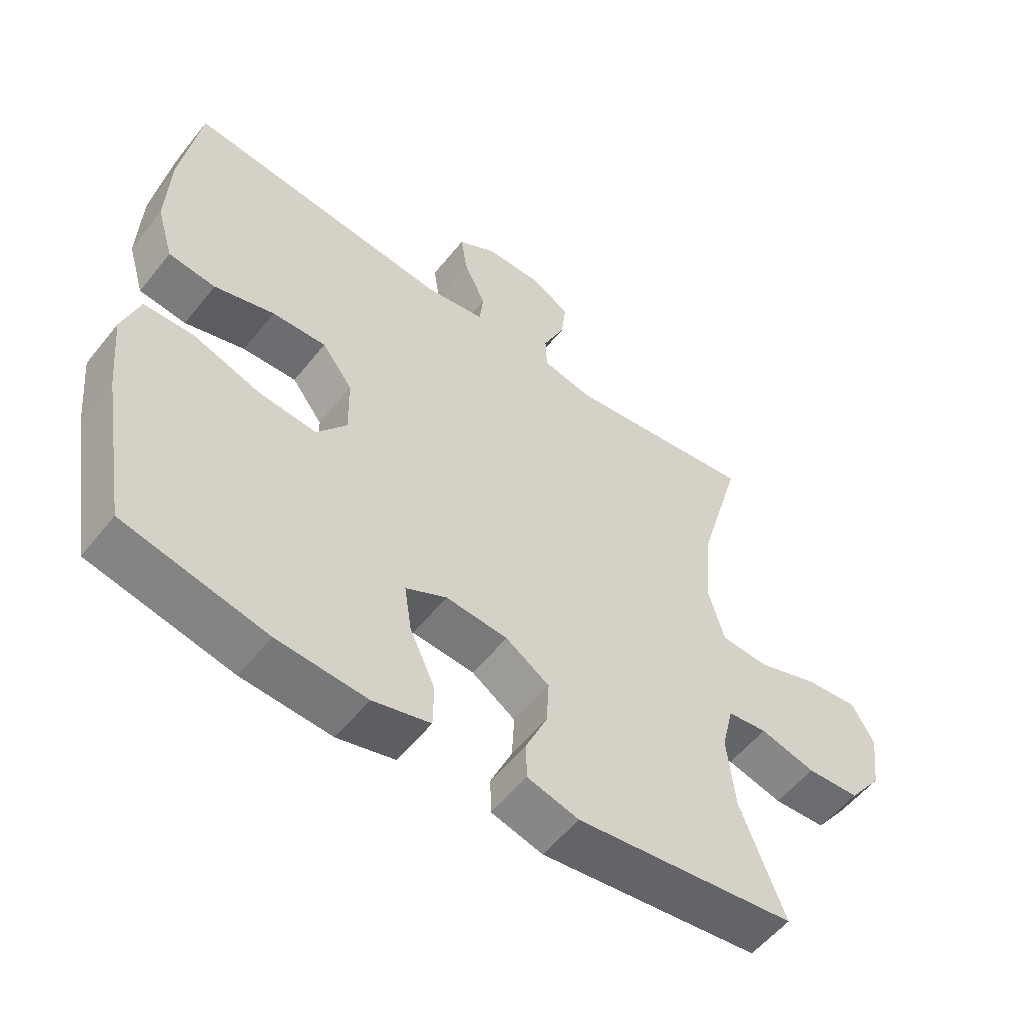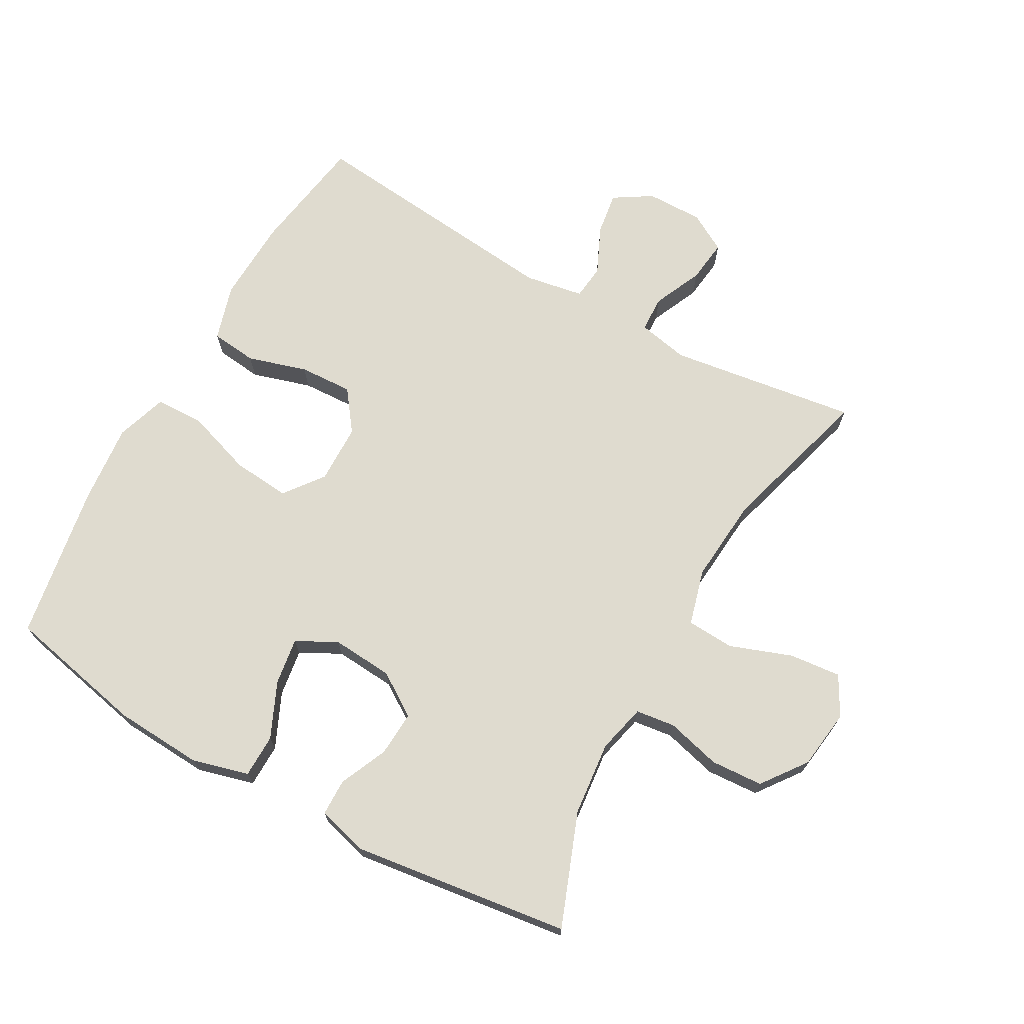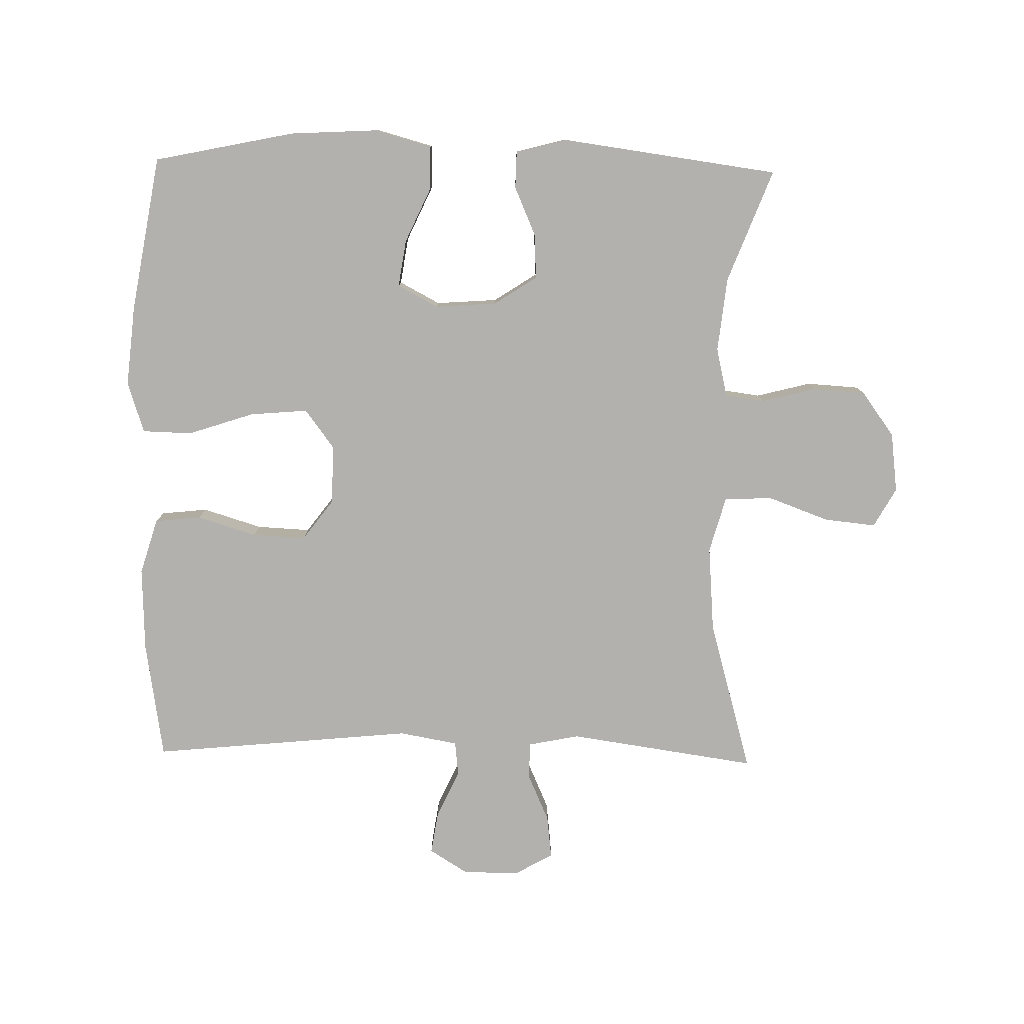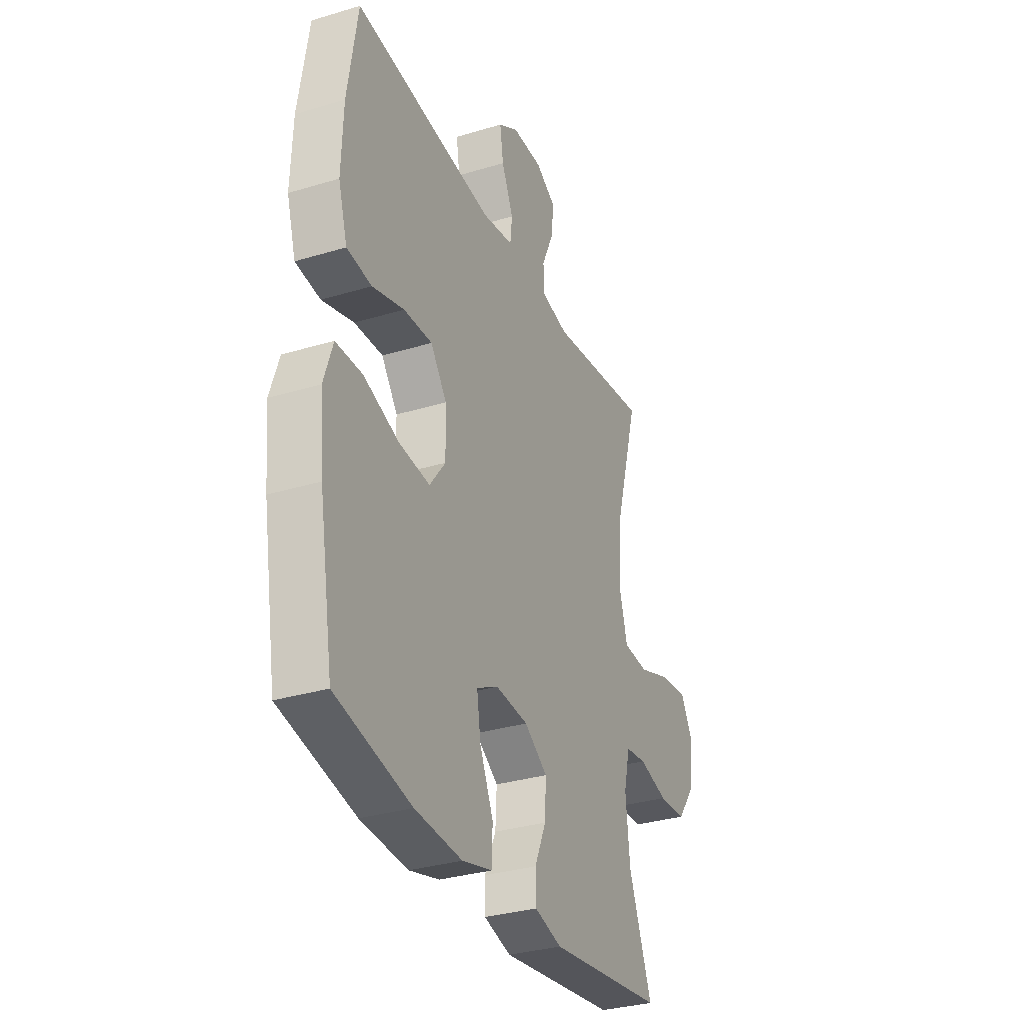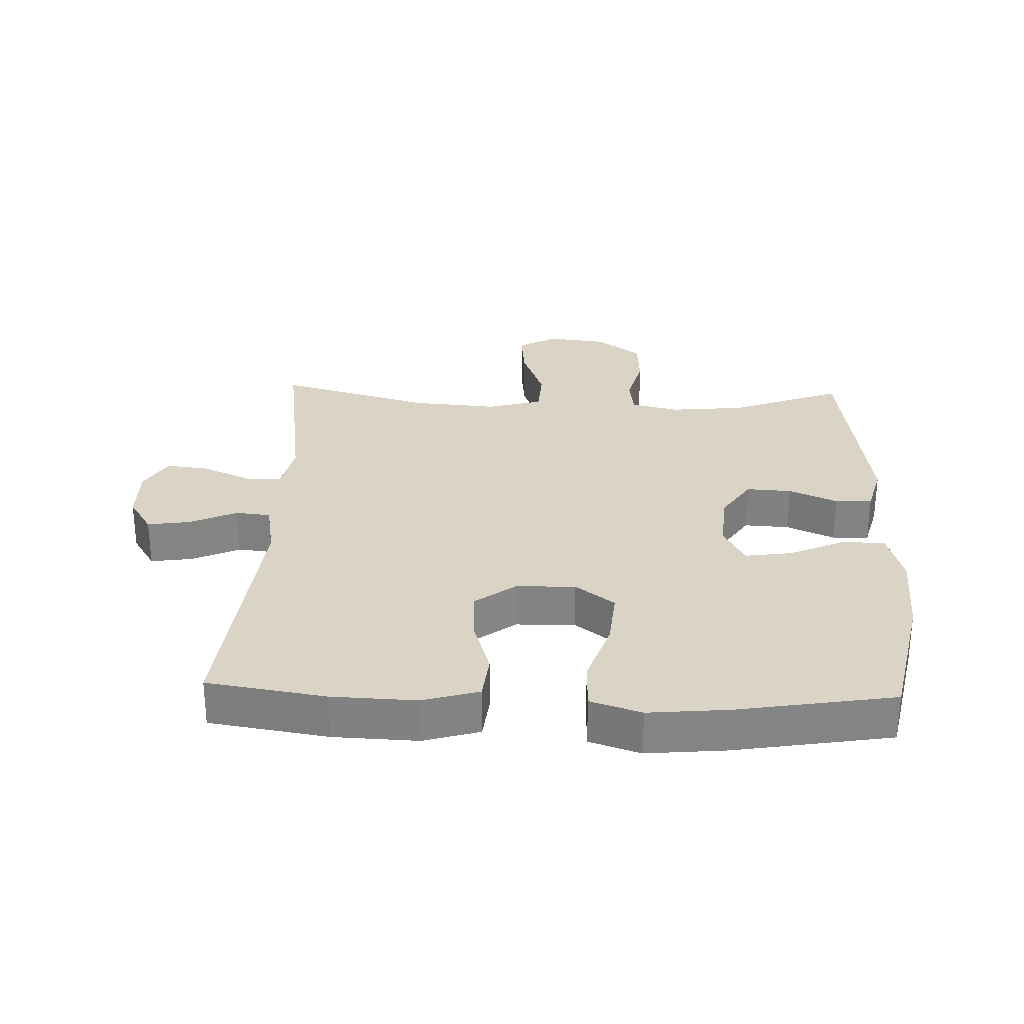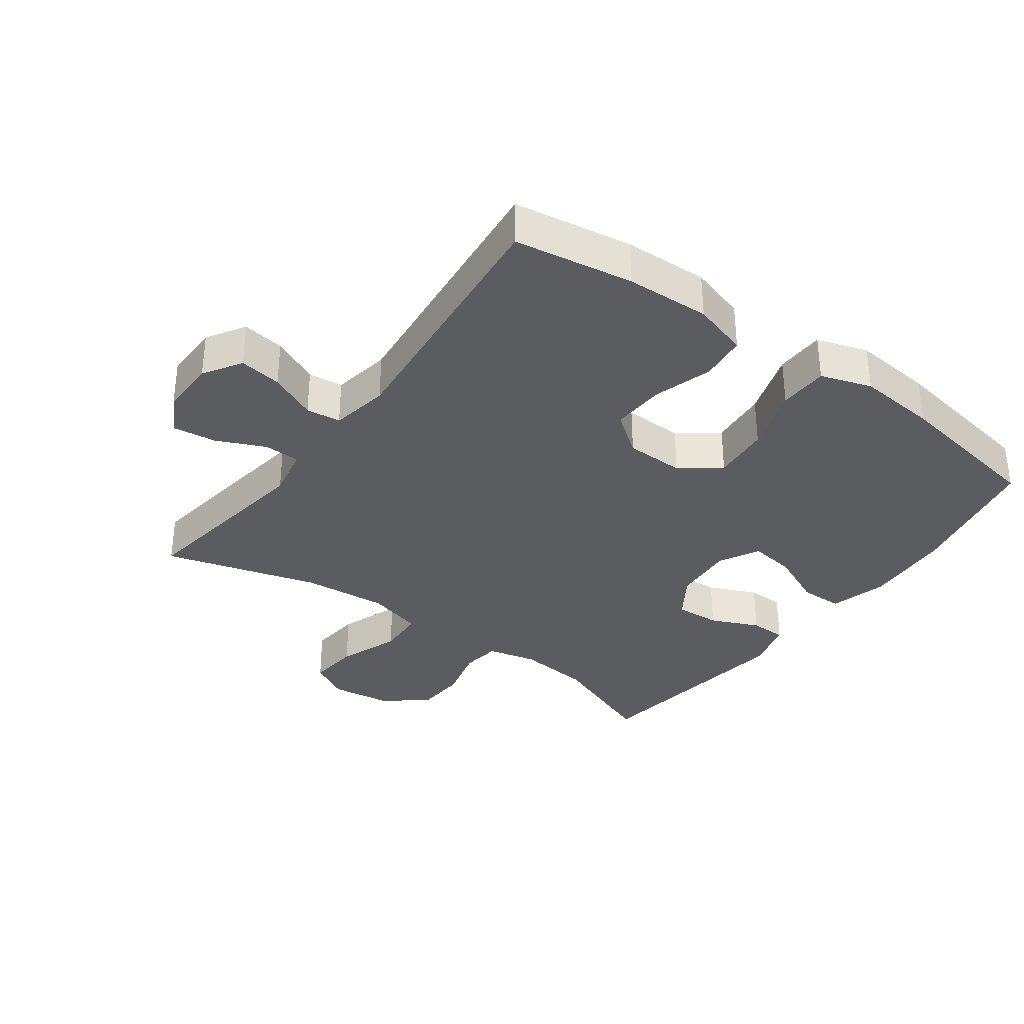
<metadata>
{"format":"obj","ext":"obj","renderer":"f3d","projection":"perspective","resolution":1024,"background":"white","views":[{"elev":-55.6,"azim":142.0,"up":"+Z"},{"elev":70.3,"azim":-150.7,"up":"+Y"},{"elev":-79.3,"azim":178.8,"up":"+Y"},{"elev":-32.3,"azim":112.9,"up":"+Z"},{"elev":28.9,"azim":92.1,"up":"+Y"},{"elev":-34.0,"azim":53.9,"up":"+Y"}]}
</metadata>
<code>
v -0.5 0.07 -0.5
v -0.433 0.07 -0.325
v -0.421 0.07 -0.21
v -0.439 0.07 -0.134
v -0.5 0.07 -0.126
v -0.585 0.07 -0.148
v -0.666 0.07 -0.143
v -0.717 0.07 -0.074
v -0.729 0.07 0.019
v -0.695 0.07 0.08
v -0.615 0.07 0.072
v -0.519 0.07 0.037
v -0.445 0.07 0.041
v -0.421 0.07 0.128
v -0.432 0.07 0.261
v -0.5 0.07 0.5
v -0.207 0.07 0.458
v -0.128 0.07 0.474
v -0.126 0.07 0.53
v -0.16 0.07 0.606
v -0.168 0.07 0.673
v -0.108 0.07 0.707
v -0.02 0.07 0.706
v 0.039 0.07 0.669
v 0.029 0.07 0.603
v -0.005 0.07 0.529
v 0.001 0.07 0.475
v 0.092 0.07 0.459
v 0.5 0.07 0.5
v 0.529 0.07 0.316
v 0.534 0.07 0.185
v 0.508 0.07 0.098
v 0.436 0.07 0.09
v 0.344 0.07 0.118
v 0.261 0.07 0.122
v 0.214 0.07 0.059
v 0.212 0.07 -0.033
v 0.258 0.07 -0.094
v 0.348 0.07 -0.086
v 0.45 0.07 -0.052
v 0.527 0.07 -0.054
v 0.553 0.07 -0.133
v 0.541 0.07 -0.258
v 0.5 0.07 -0.5
v 0.282 0.07 -0.546
v 0.145 0.07 -0.554
v 0.057 0.07 -0.53
v 0.056 0.07 -0.463
v 0.095 0.07 -0.377
v 0.106 0.07 -0.304
v 0.043 0.07 -0.271
v -0.052 0.07 -0.278
v -0.119 0.07 -0.322
v -0.115 0.07 -0.392
v -0.082 0.07 -0.467
v -0.083 0.07 -0.524
v -0.162 0.07 -0.545
v -0.5 0 -0.5
v -0.433 0 -0.325
v -0.421 0 -0.21
v -0.439 0 -0.134
v -0.5 0 -0.126
v -0.585 0 -0.148
v -0.666 0 -0.143
v -0.717 0 -0.074
v -0.729 0 0.019
v -0.695 0 0.08
v -0.615 0 0.072
v -0.519 0 0.037
v -0.445 0 0.041
v -0.421 0 0.128
v -0.432 0 0.261
v -0.5 0 0.5
v -0.207 0 0.458
v -0.128 0 0.474
v -0.126 0 0.53
v -0.16 0 0.606
v -0.168 0 0.673
v -0.108 0 0.707
v -0.02 0 0.706
v 0.039 0 0.669
v 0.029 0 0.603
v -0.005 0 0.529
v 0.001 0 0.475
v 0.092 0 0.459
v 0.5 0 0.5
v 0.529 0 0.316
v 0.534 0 0.185
v 0.508 0 0.098
v 0.436 0 0.09
v 0.344 0 0.118
v 0.261 0 0.122
v 0.214 0 0.059
v 0.212 0 -0.033
v 0.258 0 -0.094
v 0.348 0 -0.086
v 0.45 0 -0.052
v 0.527 0 -0.054
v 0.553 0 -0.133
v 0.541 0 -0.258
v 0.5 0 -0.5
v 0.282 0 -0.546
v 0.145 0 -0.554
v 0.057 0 -0.53
v 0.056 0 -0.463
v 0.095 0 -0.377
v 0.106 0 -0.304
v 0.043 0 -0.271
v -0.052 0 -0.278
v -0.119 0 -0.322
v -0.115 0 -0.392
v -0.082 0 -0.467
v -0.083 0 -0.524
v -0.162 0 -0.545
f 54 55 56 57
f 53 54 57 1
f 52 53 1 2
f 46 47 48 49
f 46 49 50
f 45 46 50
f 44 45 50
f 43 44 50 51
f 39 40 41 42
f 38 39 42 43
f 31 32 33 34
f 31 34 35
f 28 29 30 31
f 27 28 31 35
f 23 24 25 26
f 21 22 23 26
f 19 20 21 26
f 18 19 26 27
f 17 18 27 35
f 15 16 17 35
f 9 10 11 12
f 9 12 13
f 8 9 13
f 5 6 7 8
f 4 5 8 13
f 3 4 13 14
f 52 2 3
f 51 52 3 14
f 38 43 51 14
f 37 38 14 15
f 36 37 15
f 15 35 36
f 114 113 112 111
f 58 114 111 110
f 59 58 110 109
f 106 105 104 103
f 107 106 103
f 107 103 102
f 107 102 101
f 108 107 101 100
f 99 98 97 96
f 100 99 96 95
f 91 90 89 88
f 92 91 88
f 88 87 86 85
f 92 88 85 84
f 83 82 81 80
f 83 80 79 78
f 83 78 77 76
f 84 83 76 75
f 92 84 75 74
f 92 74 73 72
f 69 68 67 66
f 70 69 66
f 70 66 65
f 65 64 63 62
f 70 65 62 61
f 71 70 61 60
f 60 59 109
f 71 60 109 108
f 71 108 100 95
f 72 71 95 94
f 72 94 93
f 93 92 72
f 1 58 59 2
f 2 59 60 3
f 3 60 61 4
f 4 61 62 5
f 5 62 63 6
f 6 63 64 7
f 7 64 65 8
f 8 65 66 9
f 9 66 67 10
f 10 67 68 11
f 11 68 69 12
f 12 69 70 13
f 13 70 71 14
f 14 71 72 15
f 15 72 73 16
f 16 73 74 17
f 17 74 75 18
f 18 75 76 19
f 19 76 77 20
f 20 77 78 21
f 21 78 79 22
f 22 79 80 23
f 23 80 81 24
f 24 81 82 25
f 25 82 83 26
f 26 83 84 27
f 27 84 85 28
f 28 85 86 29
f 29 86 87 30
f 30 87 88 31
f 31 88 89 32
f 32 89 90 33
f 33 90 91 34
f 34 91 92 35
f 35 92 93 36
f 36 93 94 37
f 37 94 95 38
f 38 95 96 39
f 39 96 97 40
f 40 97 98 41
f 41 98 99 42
f 42 99 100 43
f 43 100 101 44
f 44 101 102 45
f 45 102 103 46
f 46 103 104 47
f 47 104 105 48
f 48 105 106 49
f 49 106 107 50
f 50 107 108 51
f 51 108 109 52
f 52 109 110 53
f 53 110 111 54
f 54 111 112 55
f 55 112 113 56
f 56 113 114 57
f 57 114 58 1

</code>
